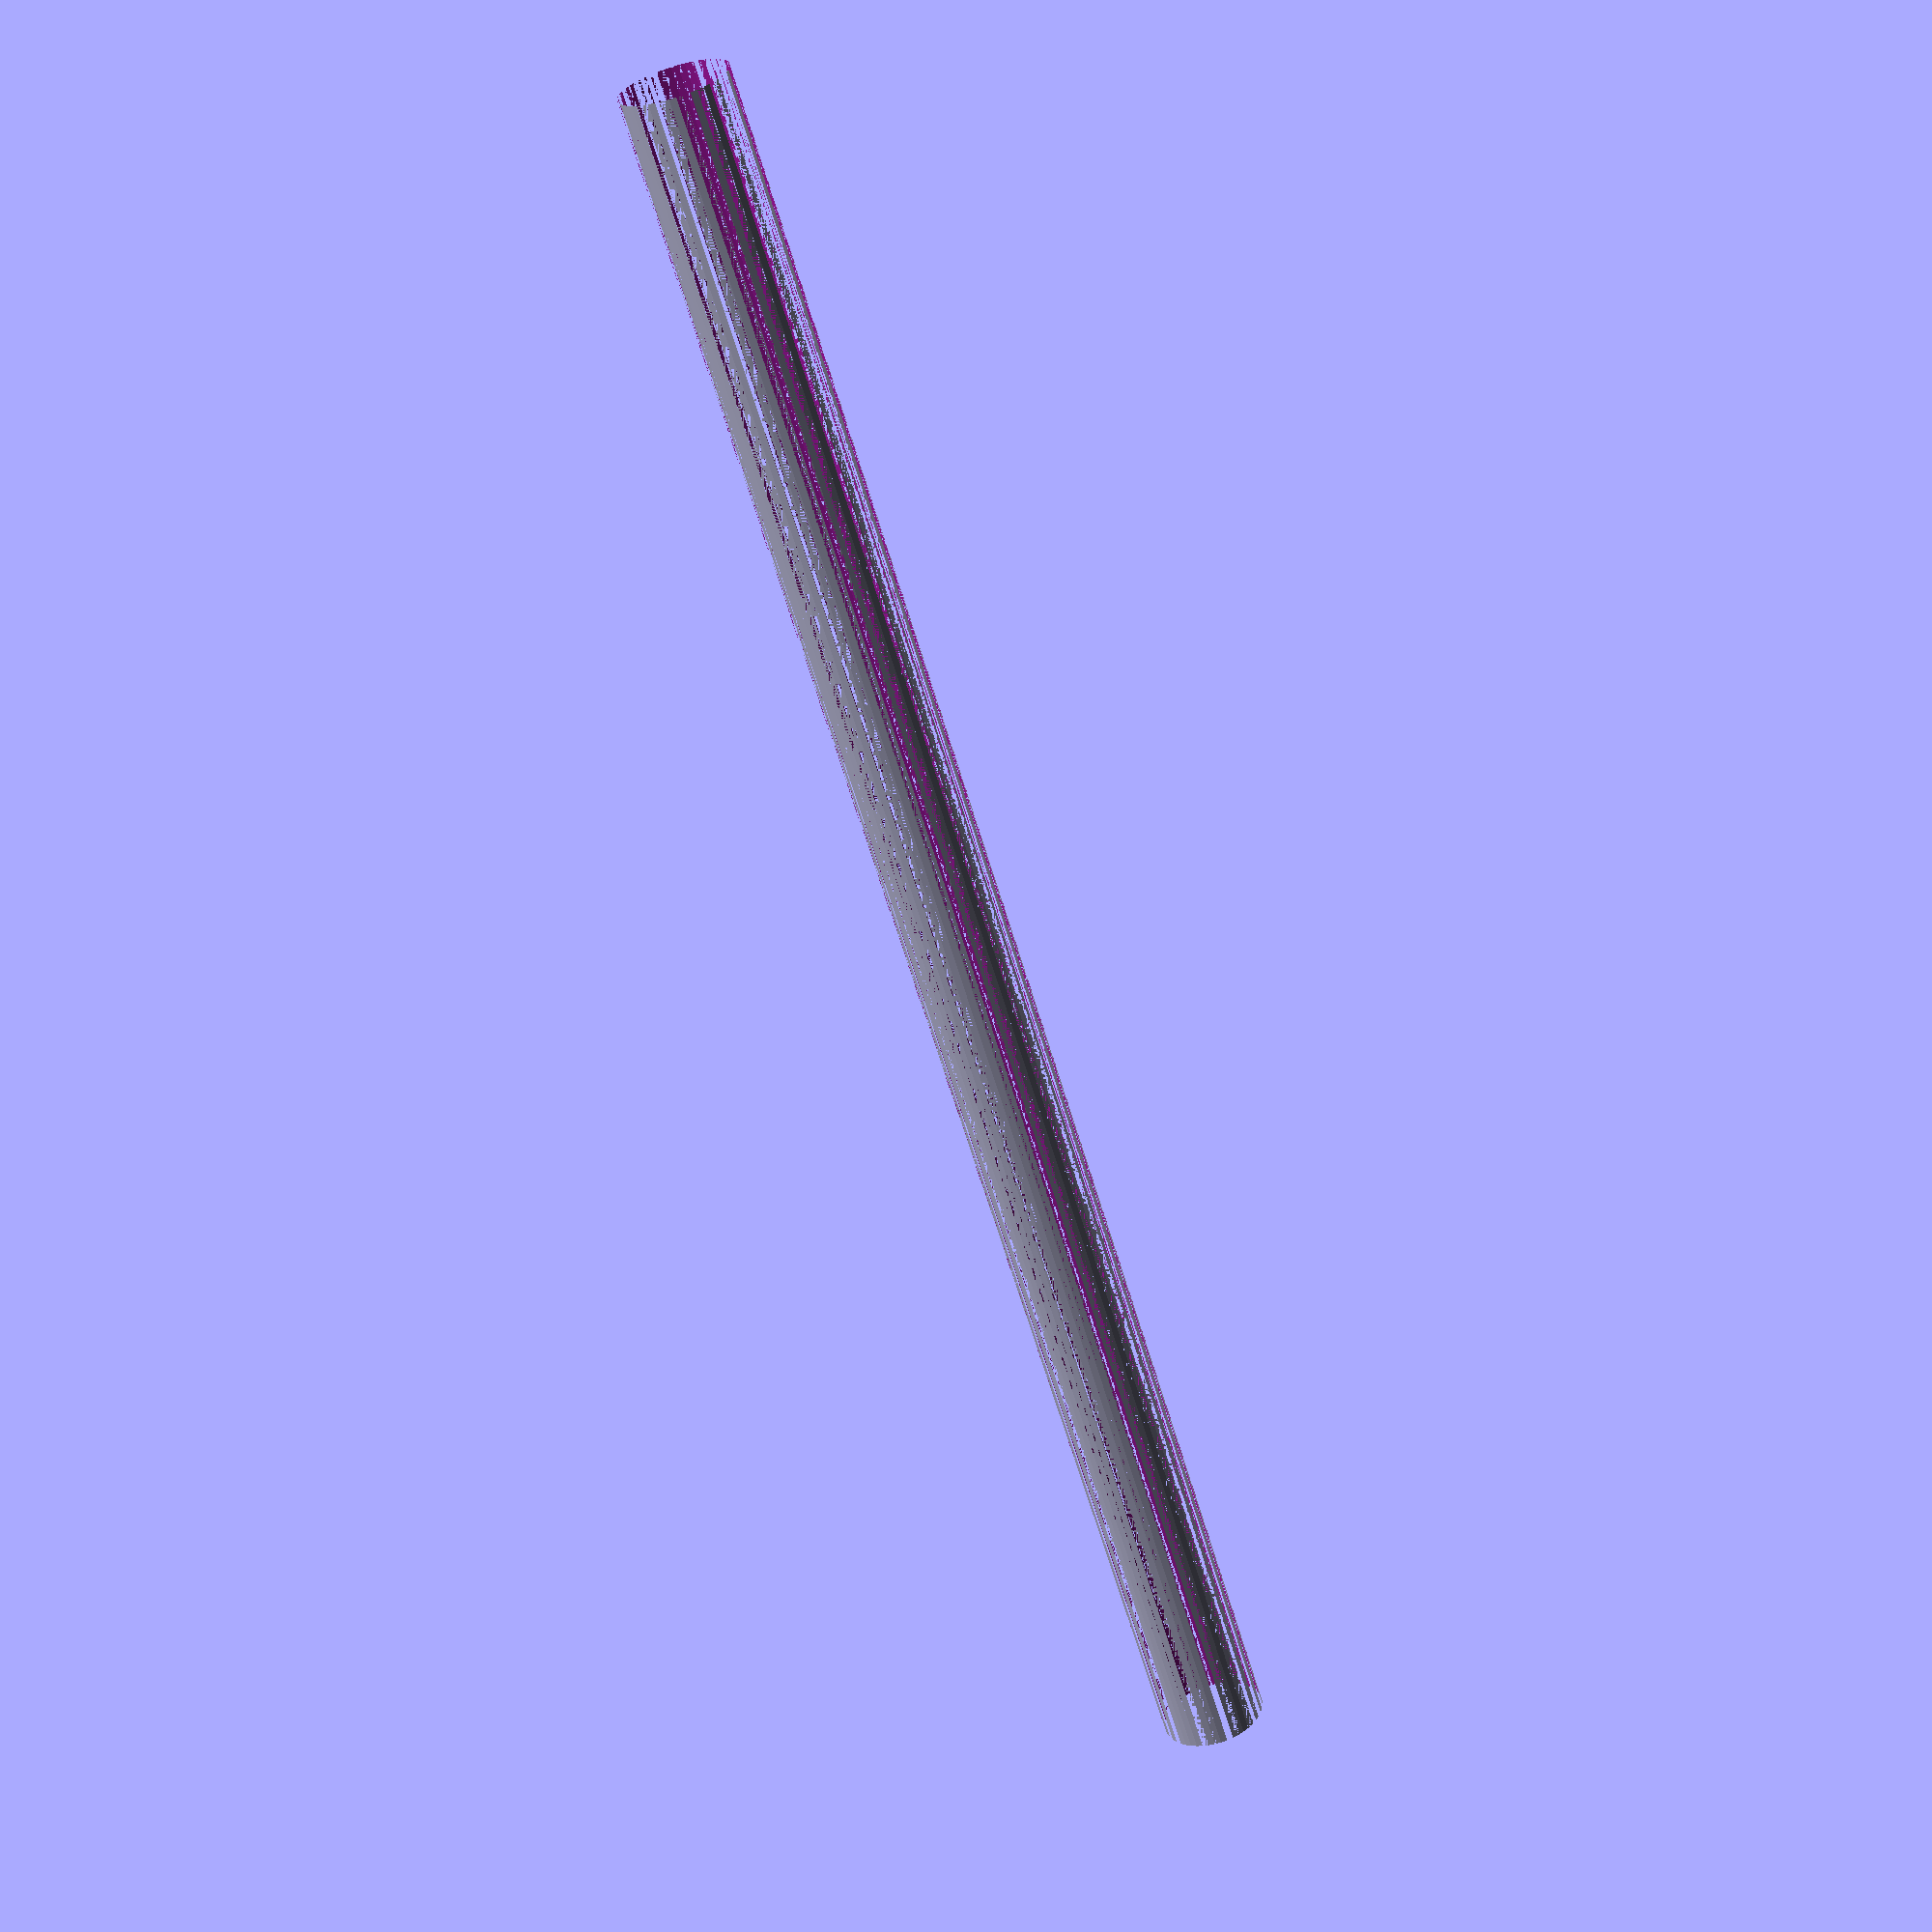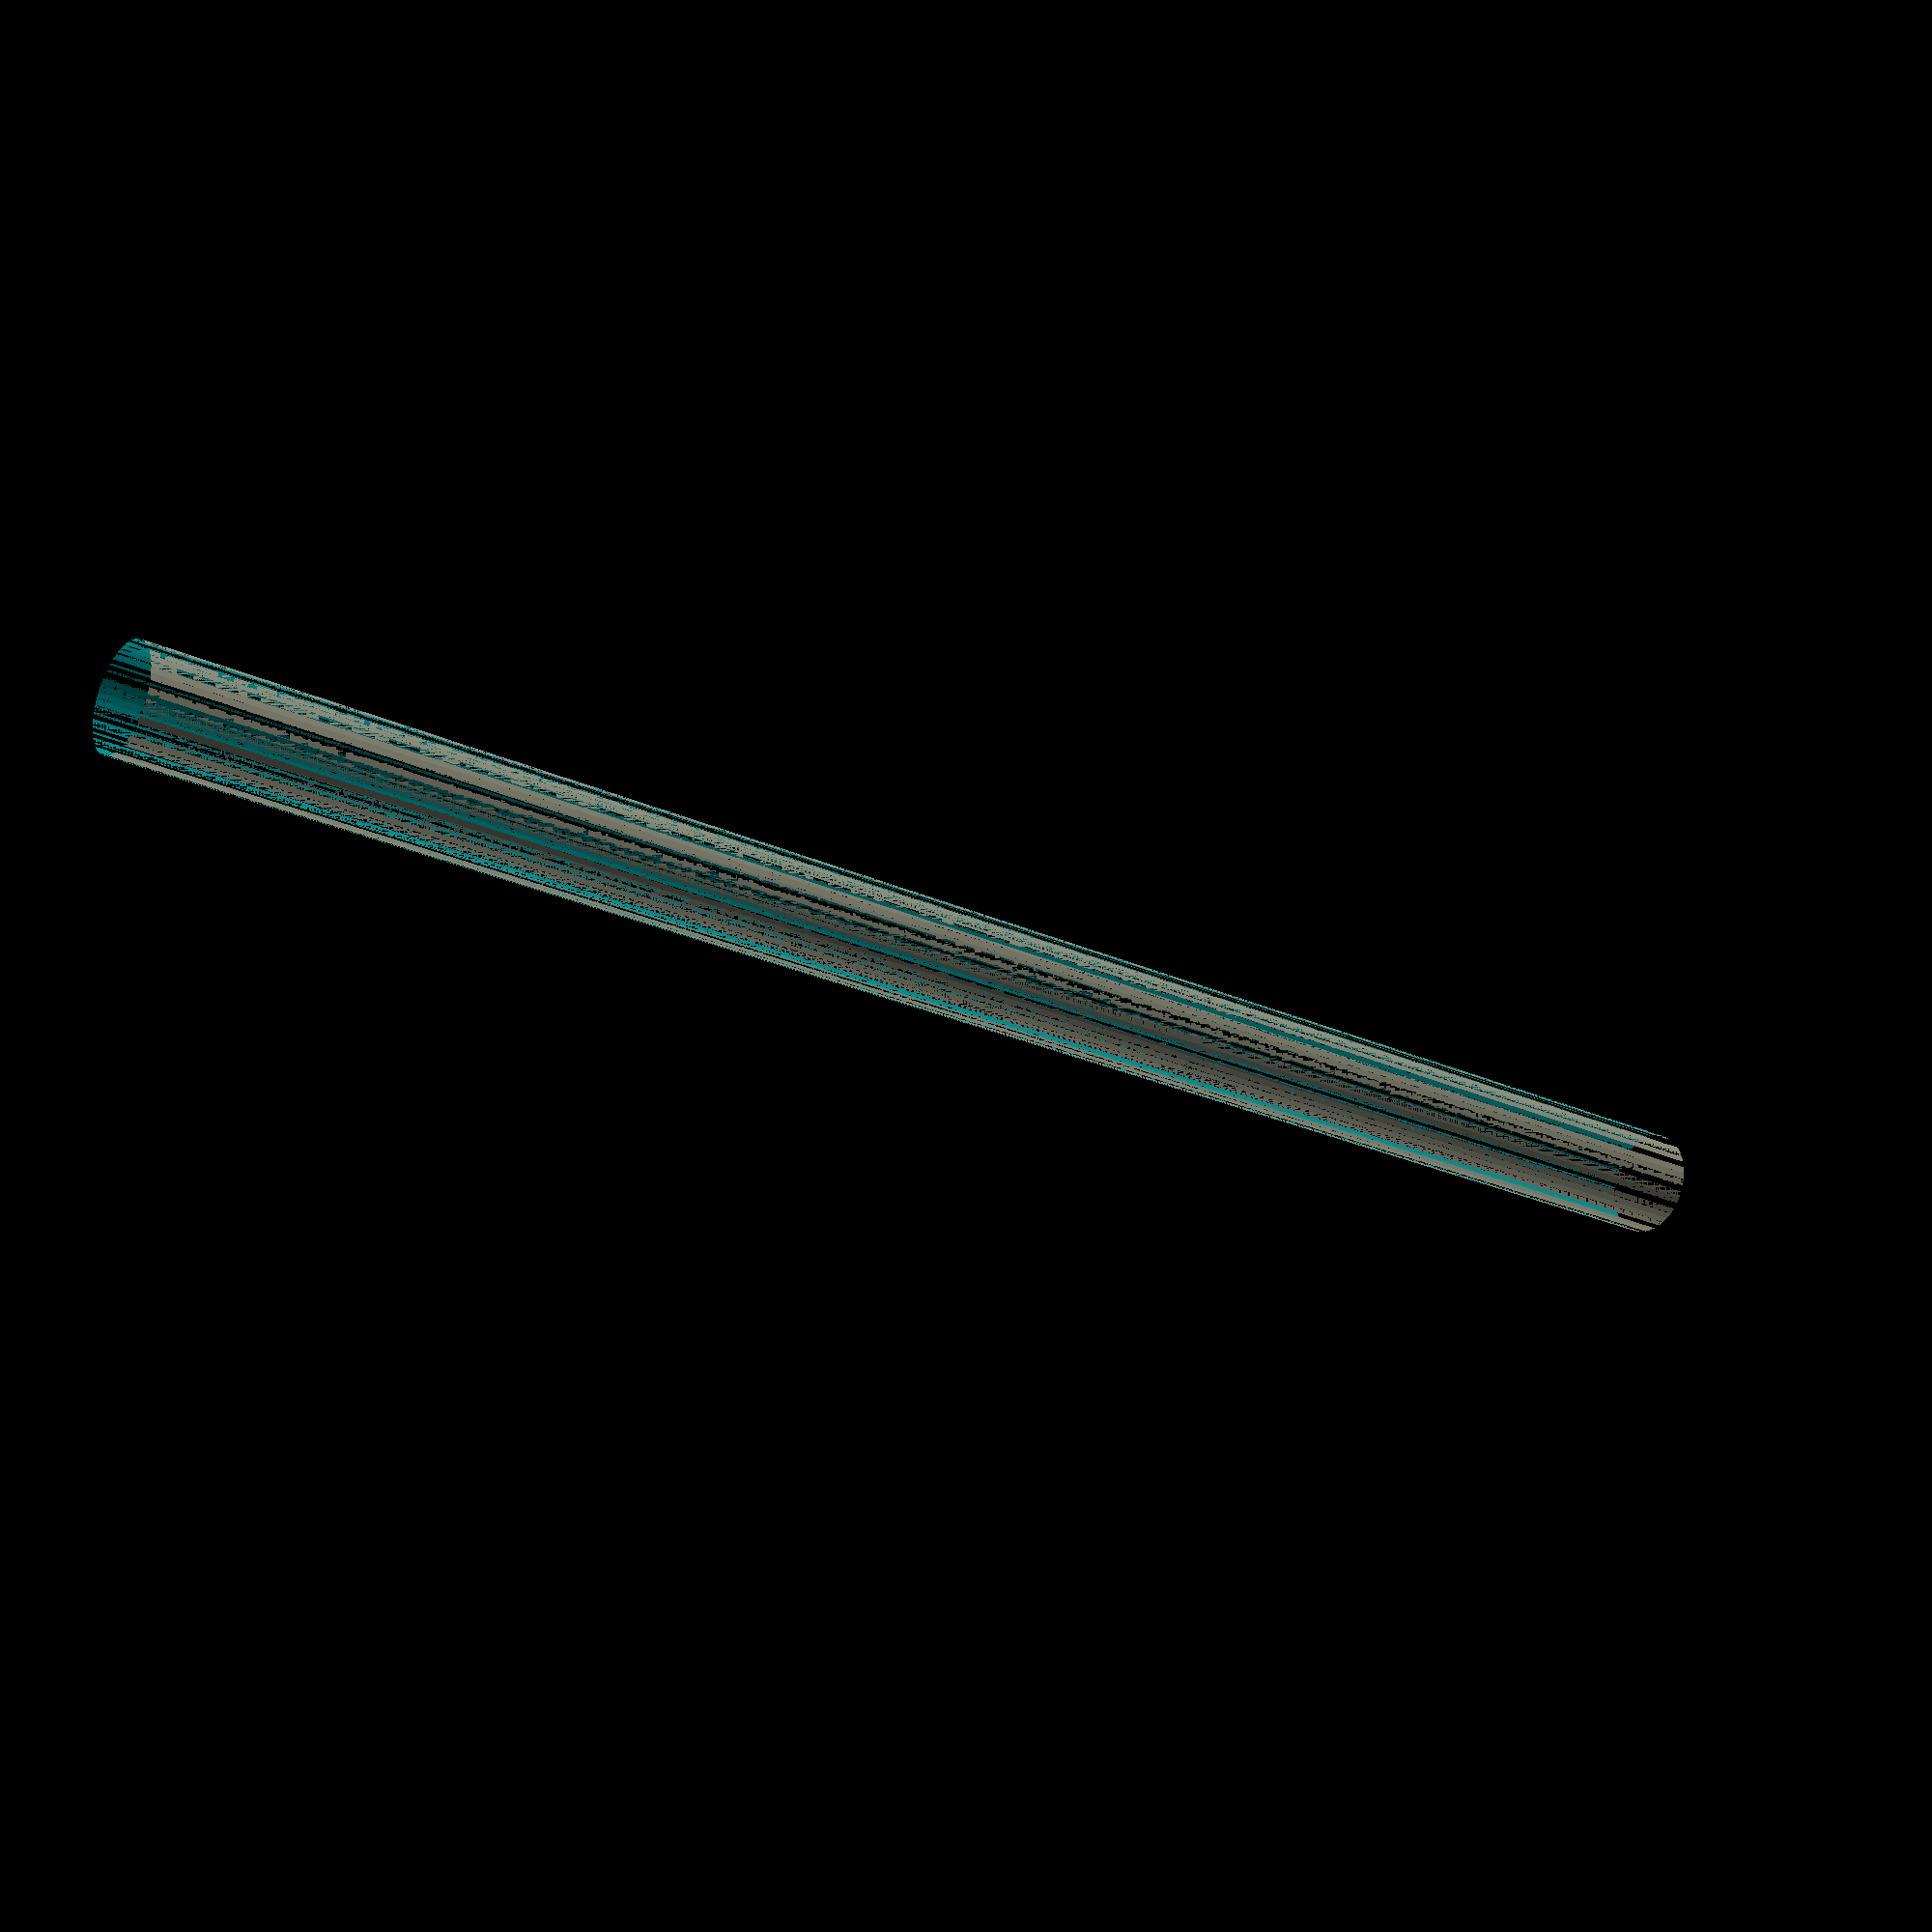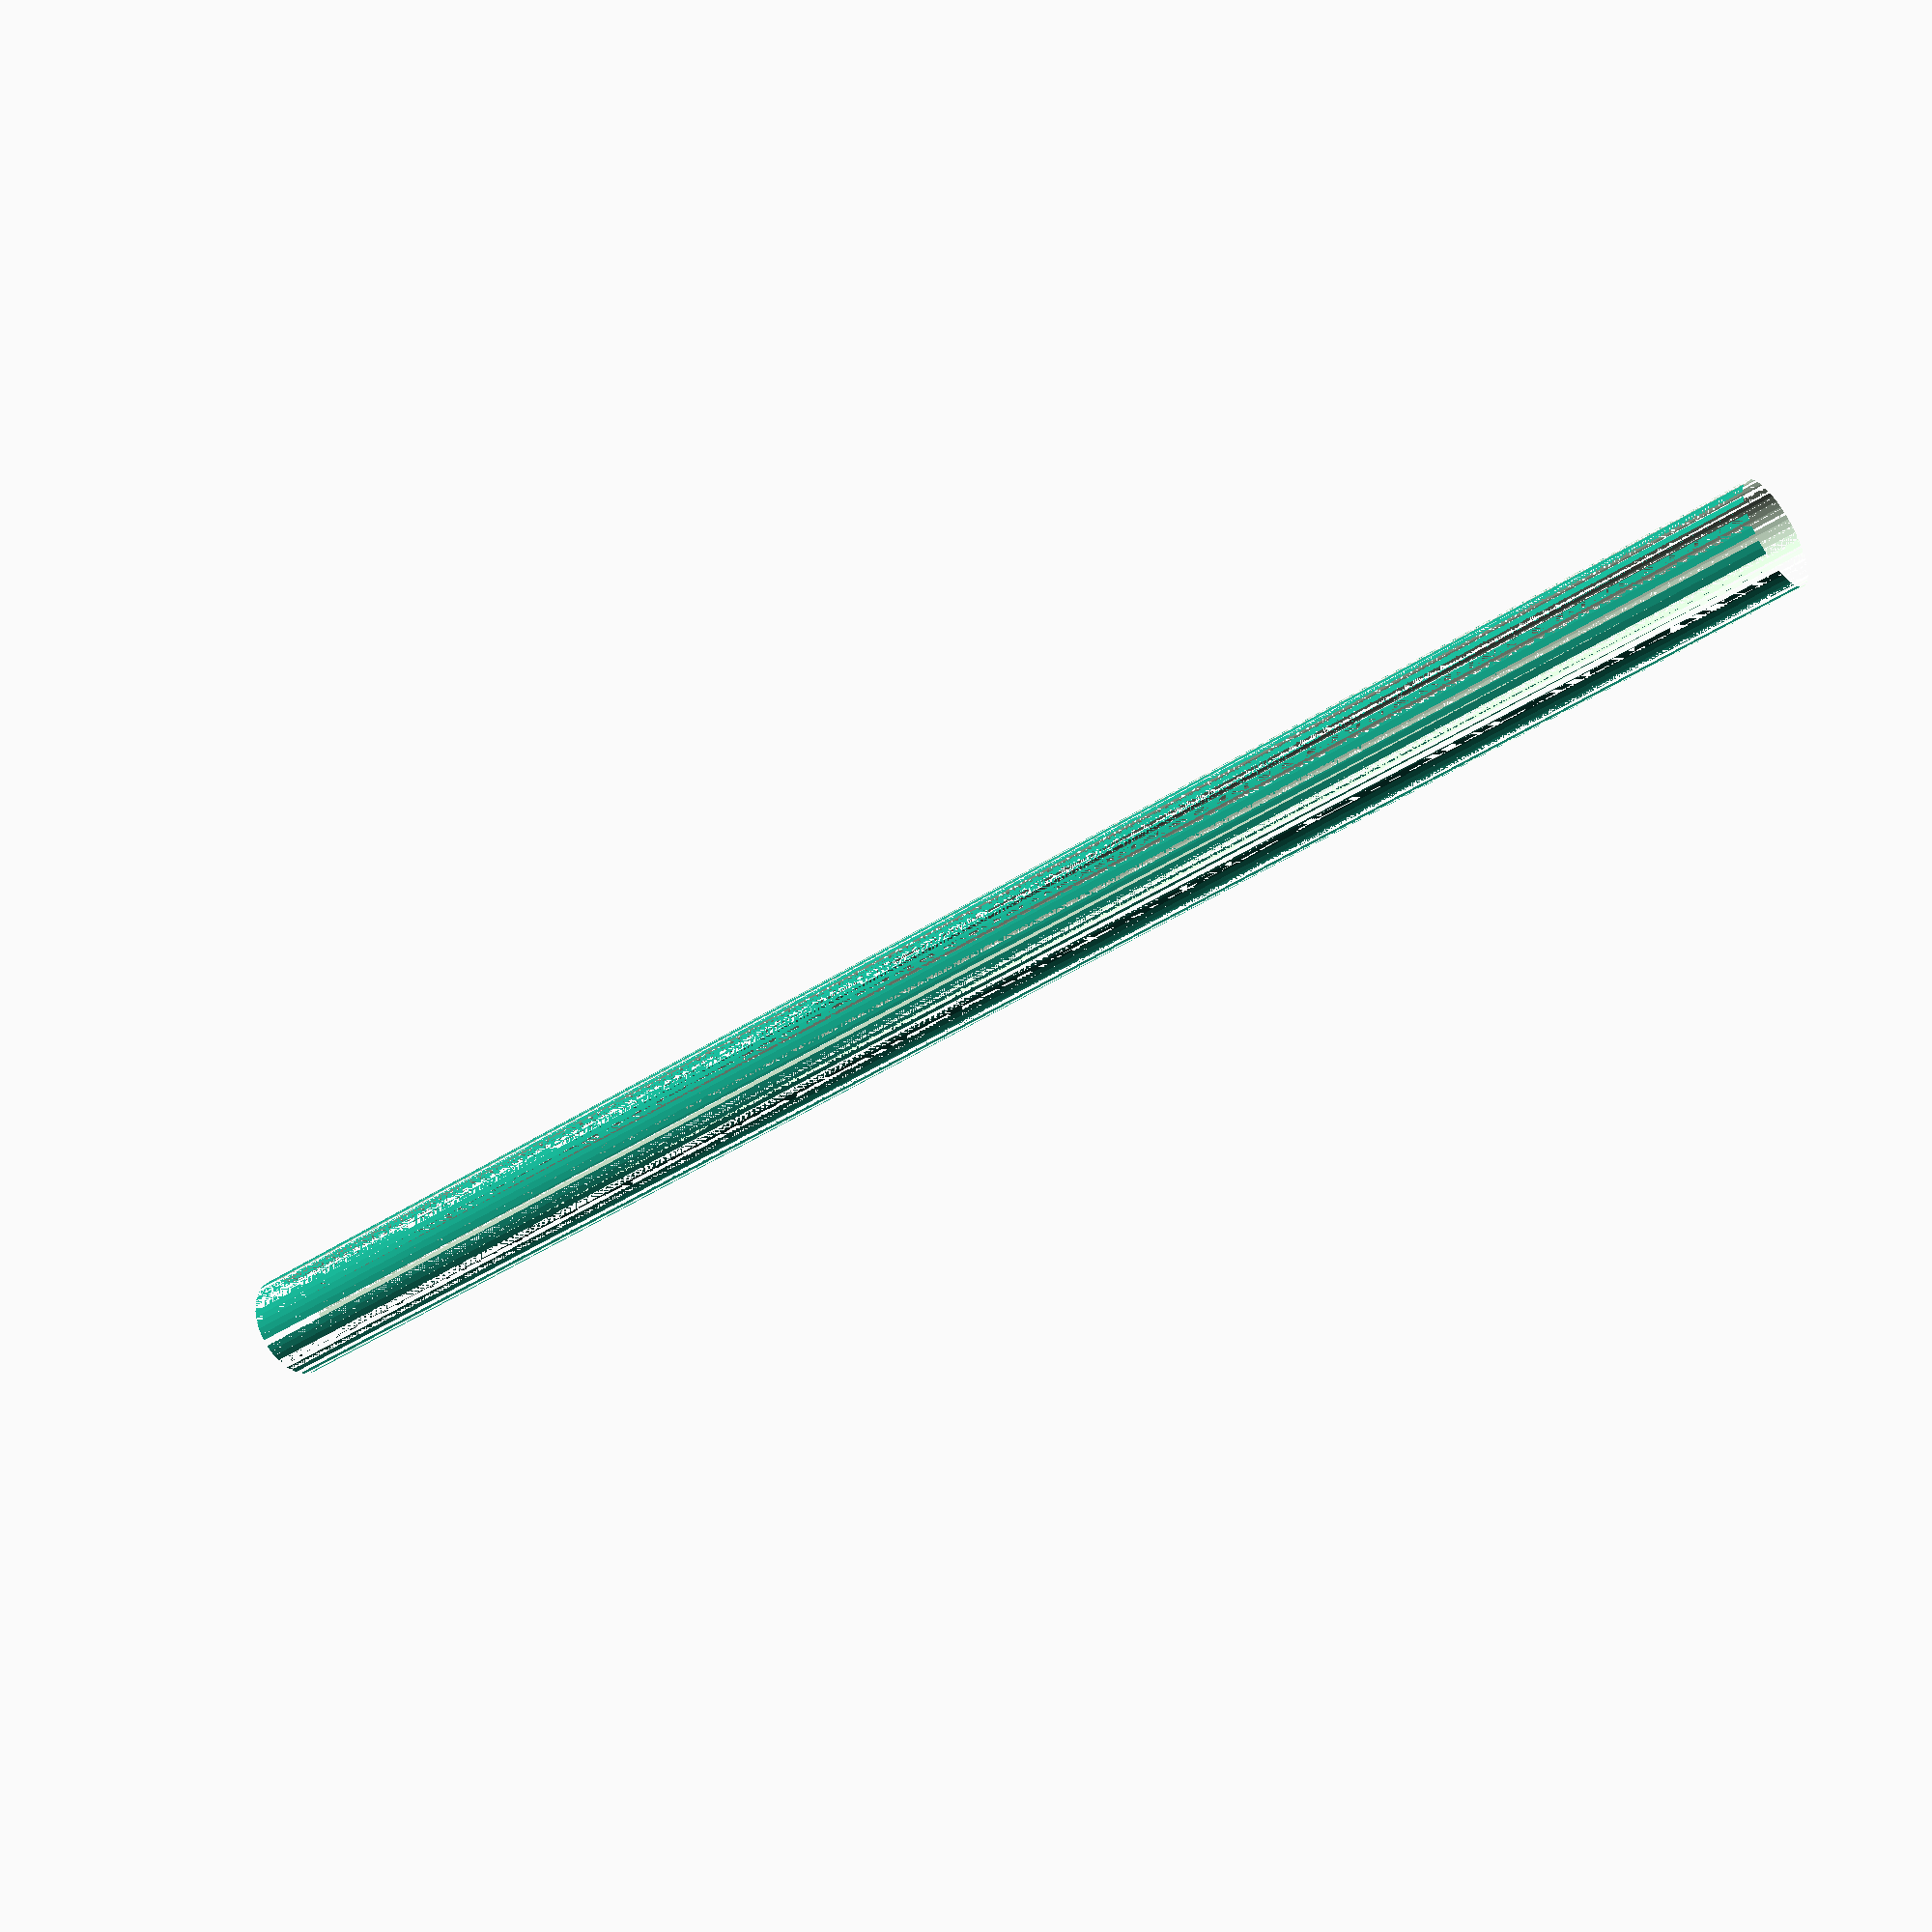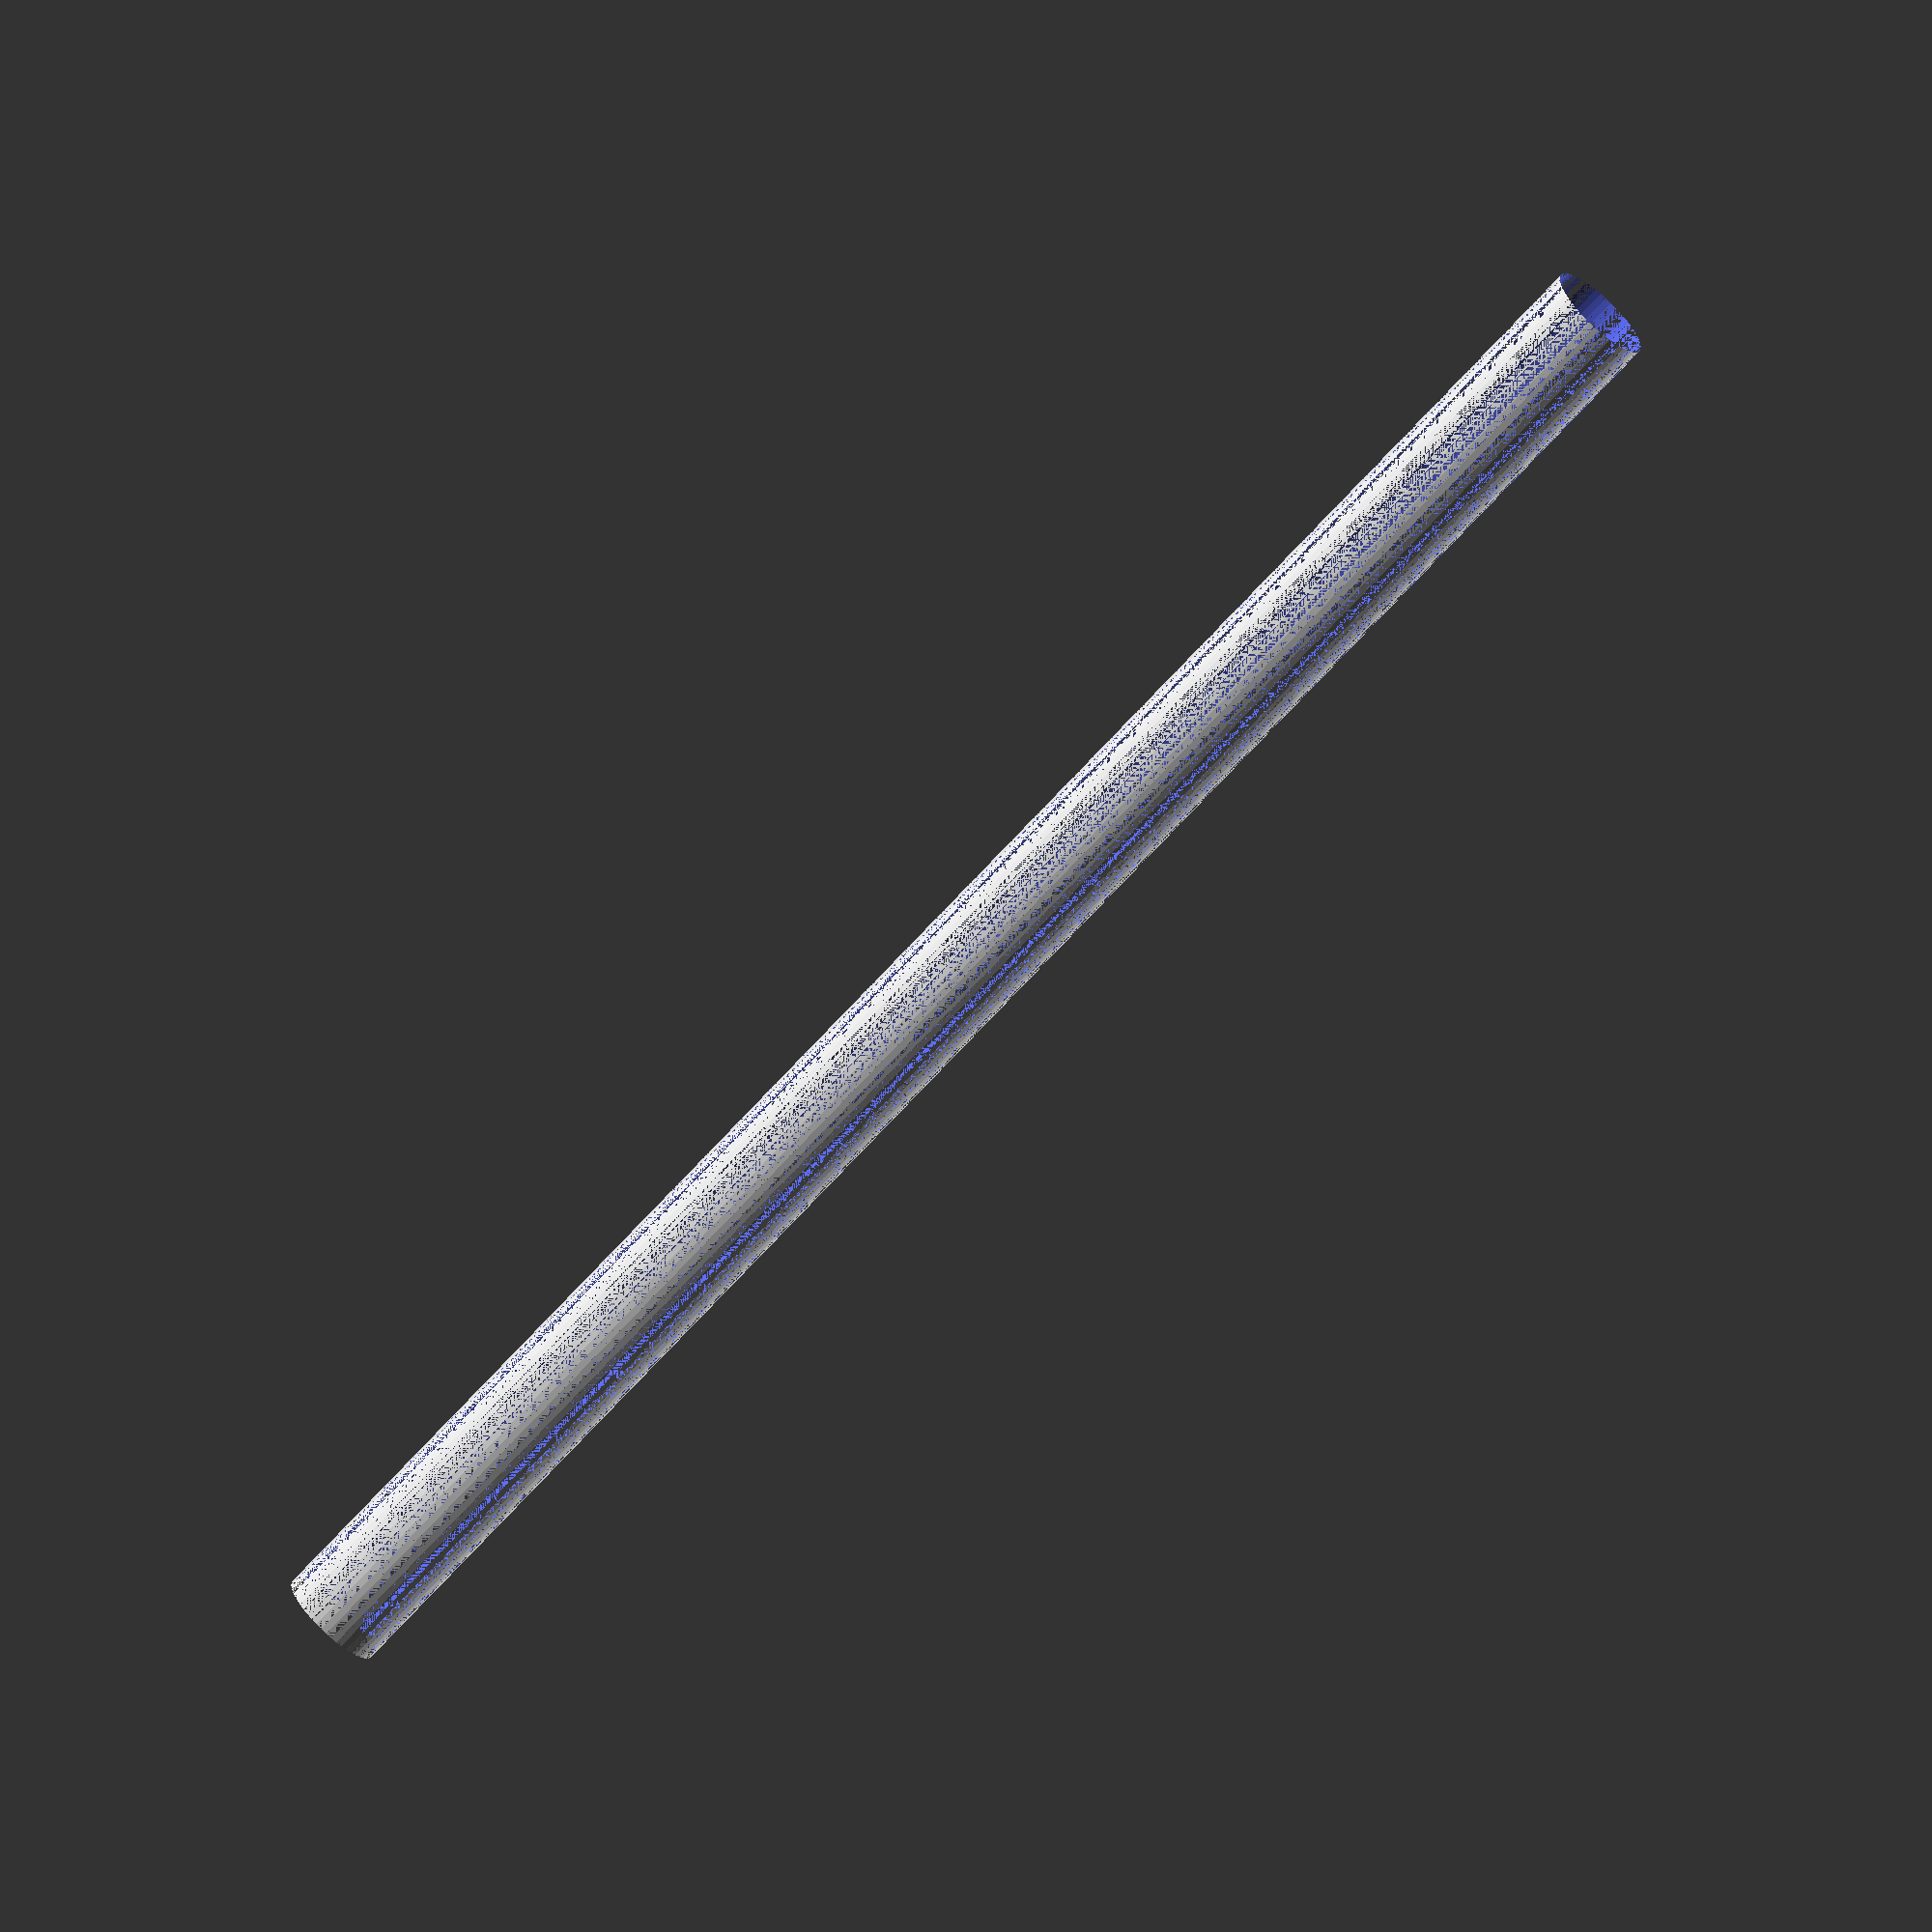
<openscad>
$fn = 50;


difference() {
	union() {
		translate(v = [0, 0, -34.5000000000]) {
			cylinder(h = 69, r = 2.0000000000);
		}
	}
	union() {
		translate(v = [0, 0, -100.0000000000]) {
			cylinder(h = 200, r = 2);
		}
	}
}
</openscad>
<views>
elev=63.5 azim=312.1 roll=196.5 proj=p view=solid
elev=25.1 azim=303.3 roll=233.1 proj=p view=wireframe
elev=221.7 azim=47.6 roll=51.2 proj=p view=wireframe
elev=69.0 azim=53.2 roll=137.8 proj=o view=solid
</views>
